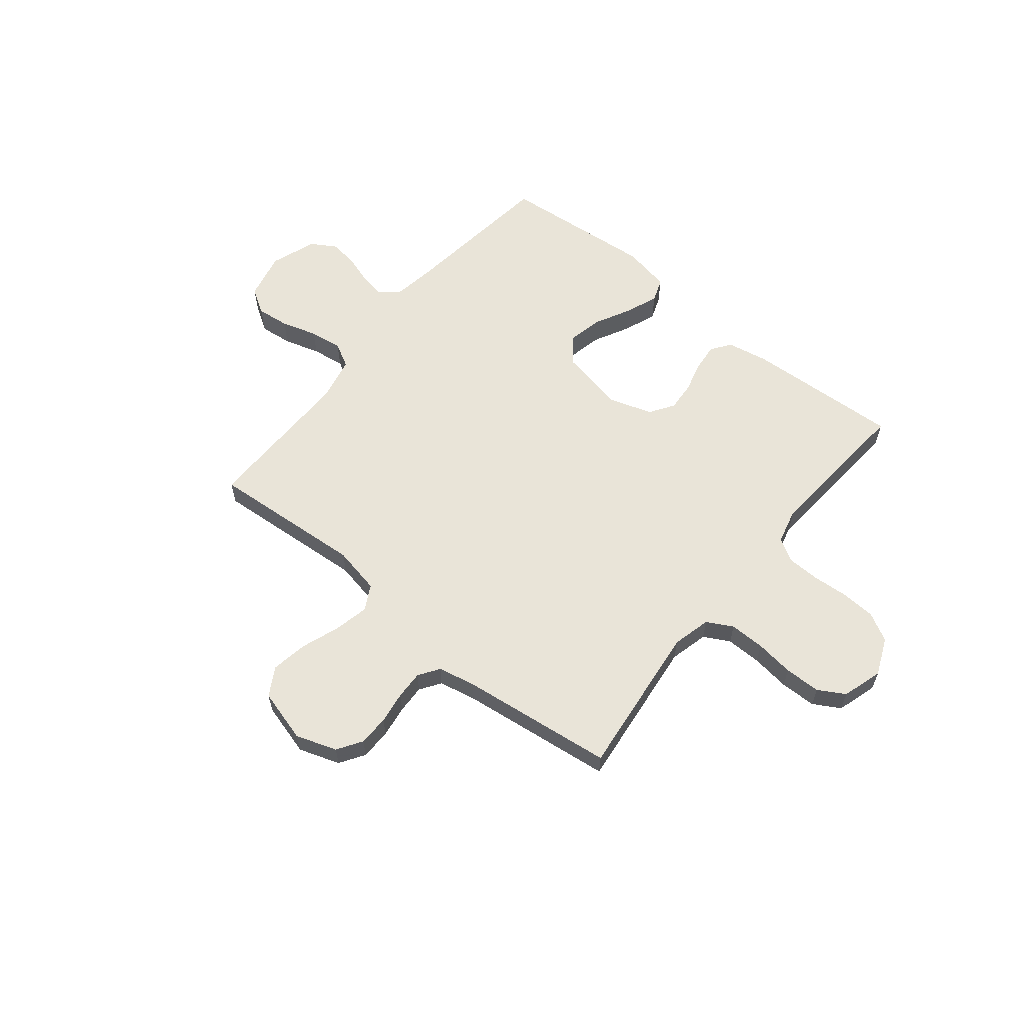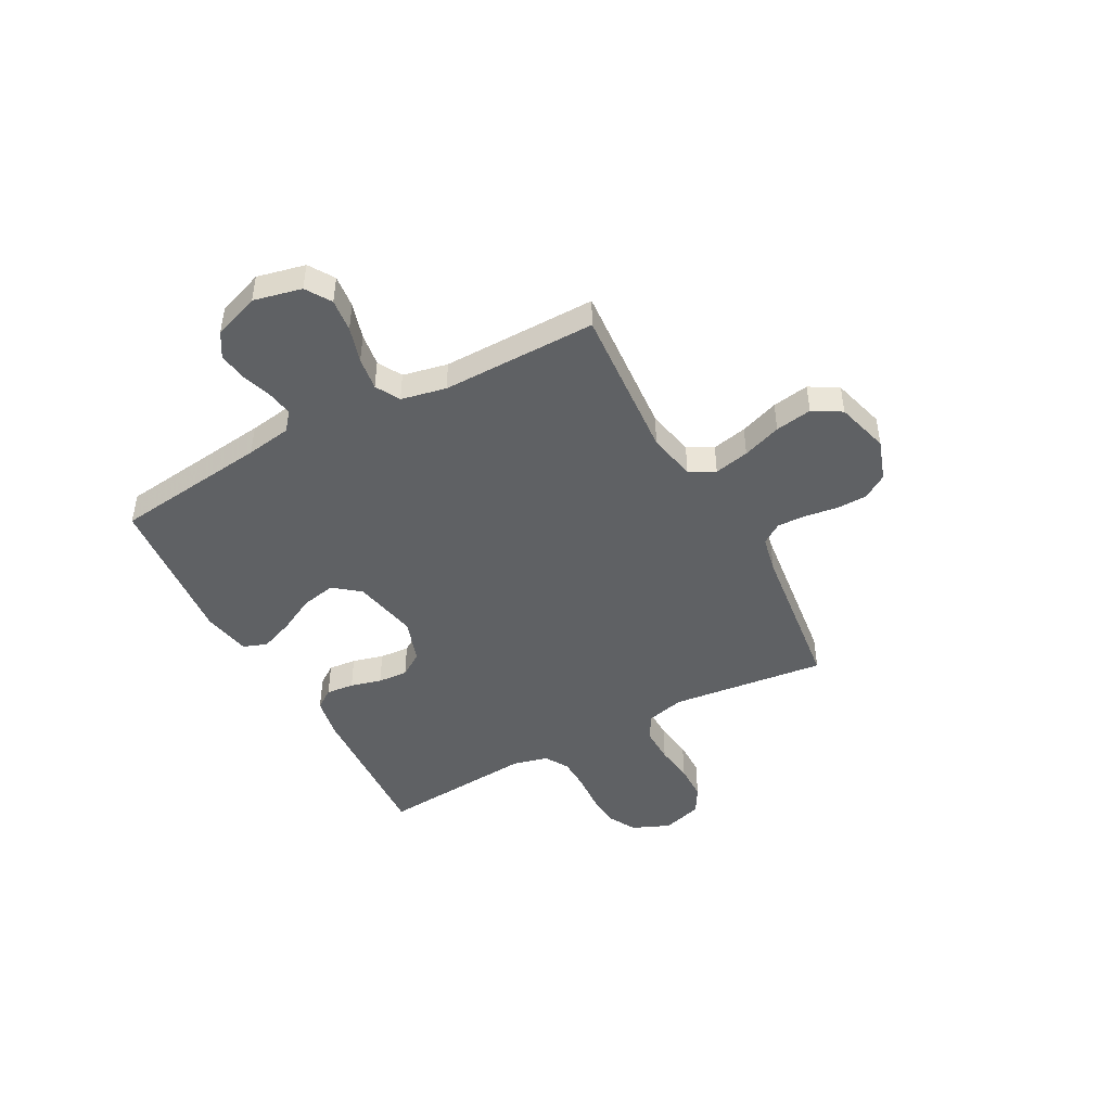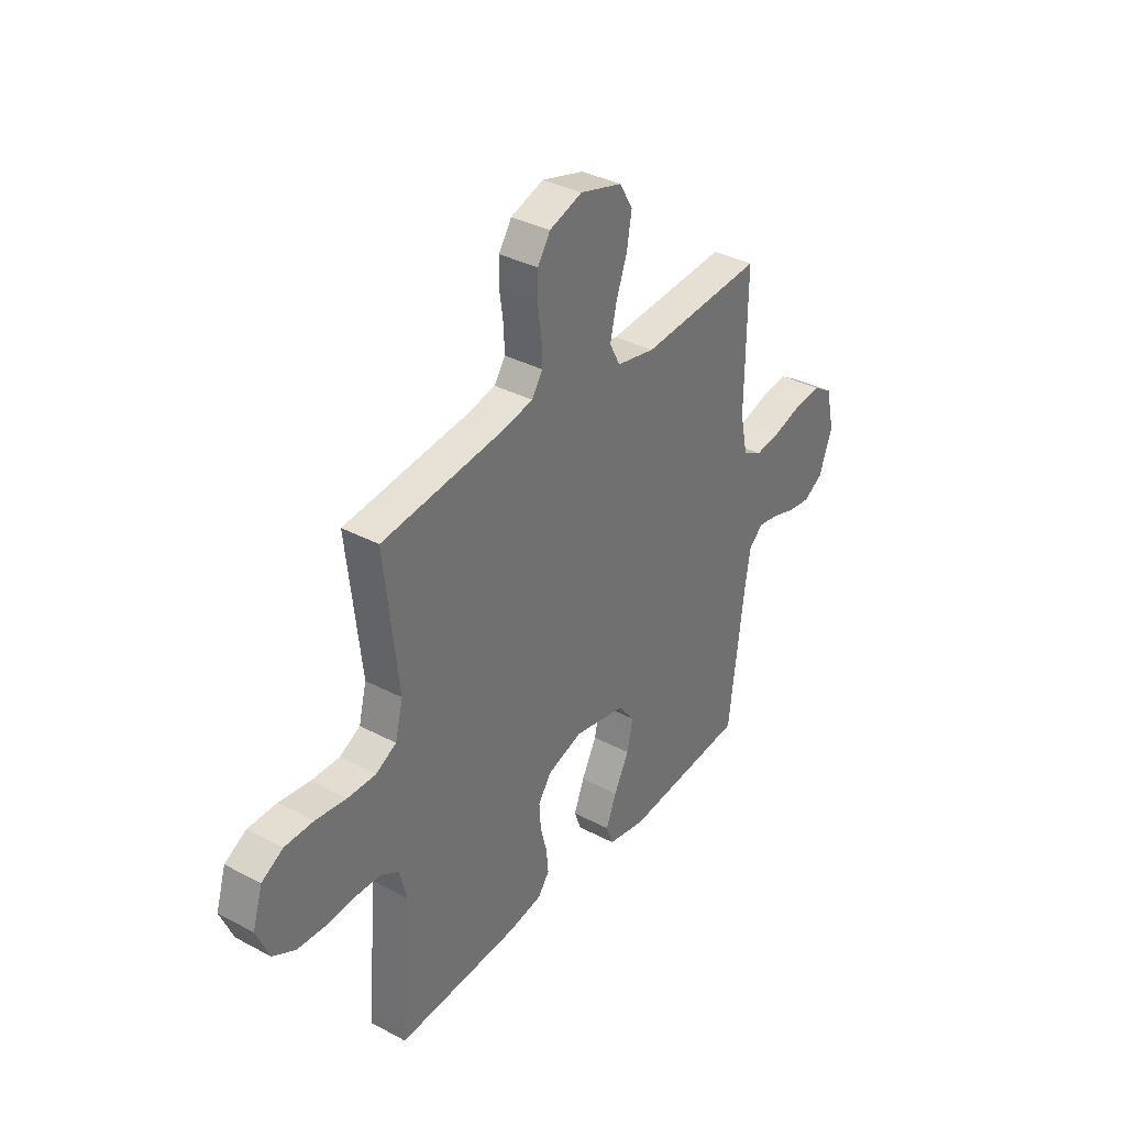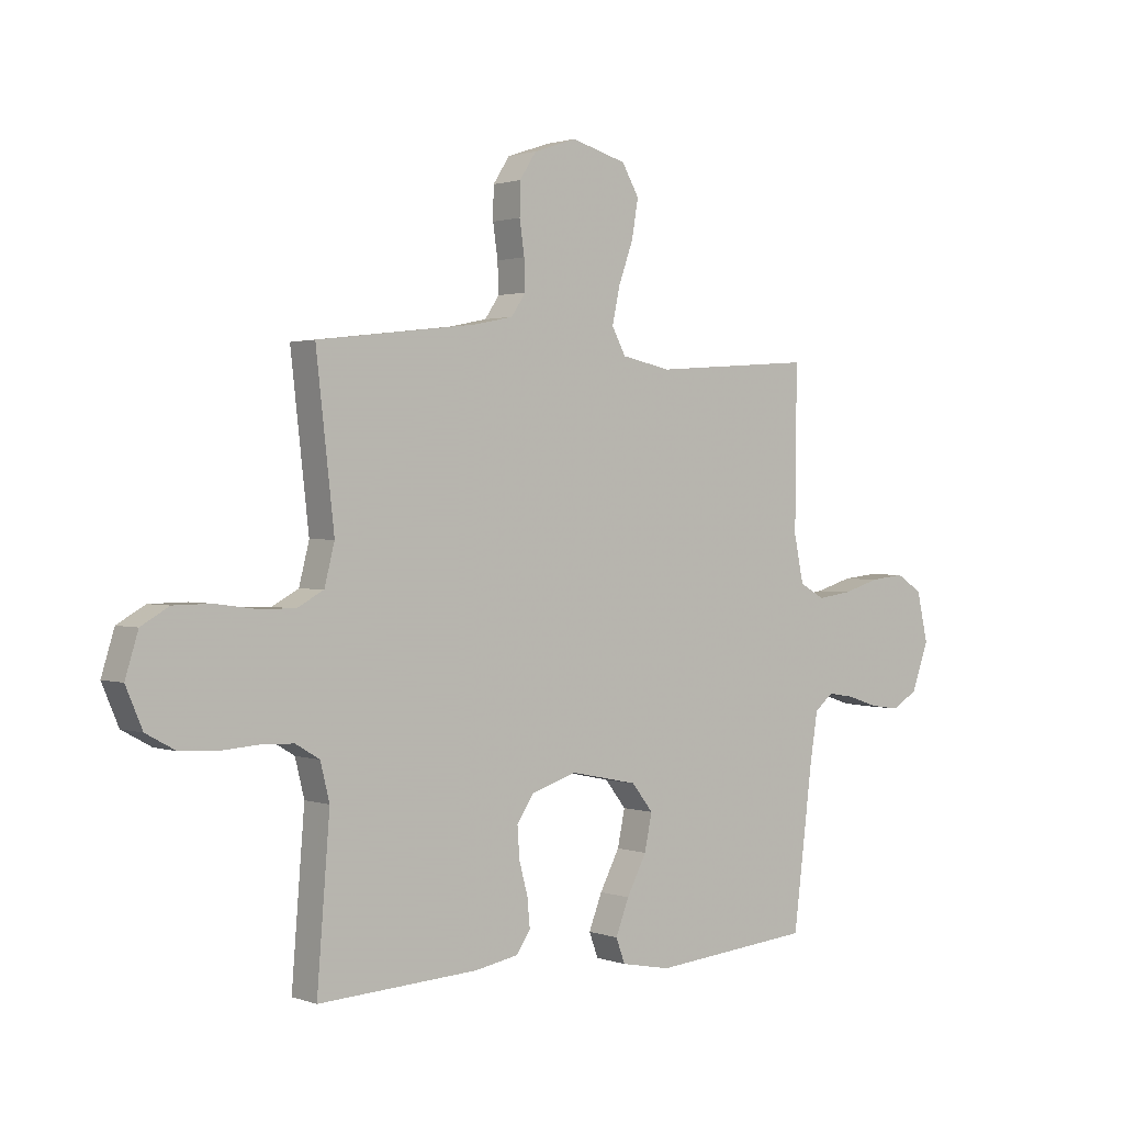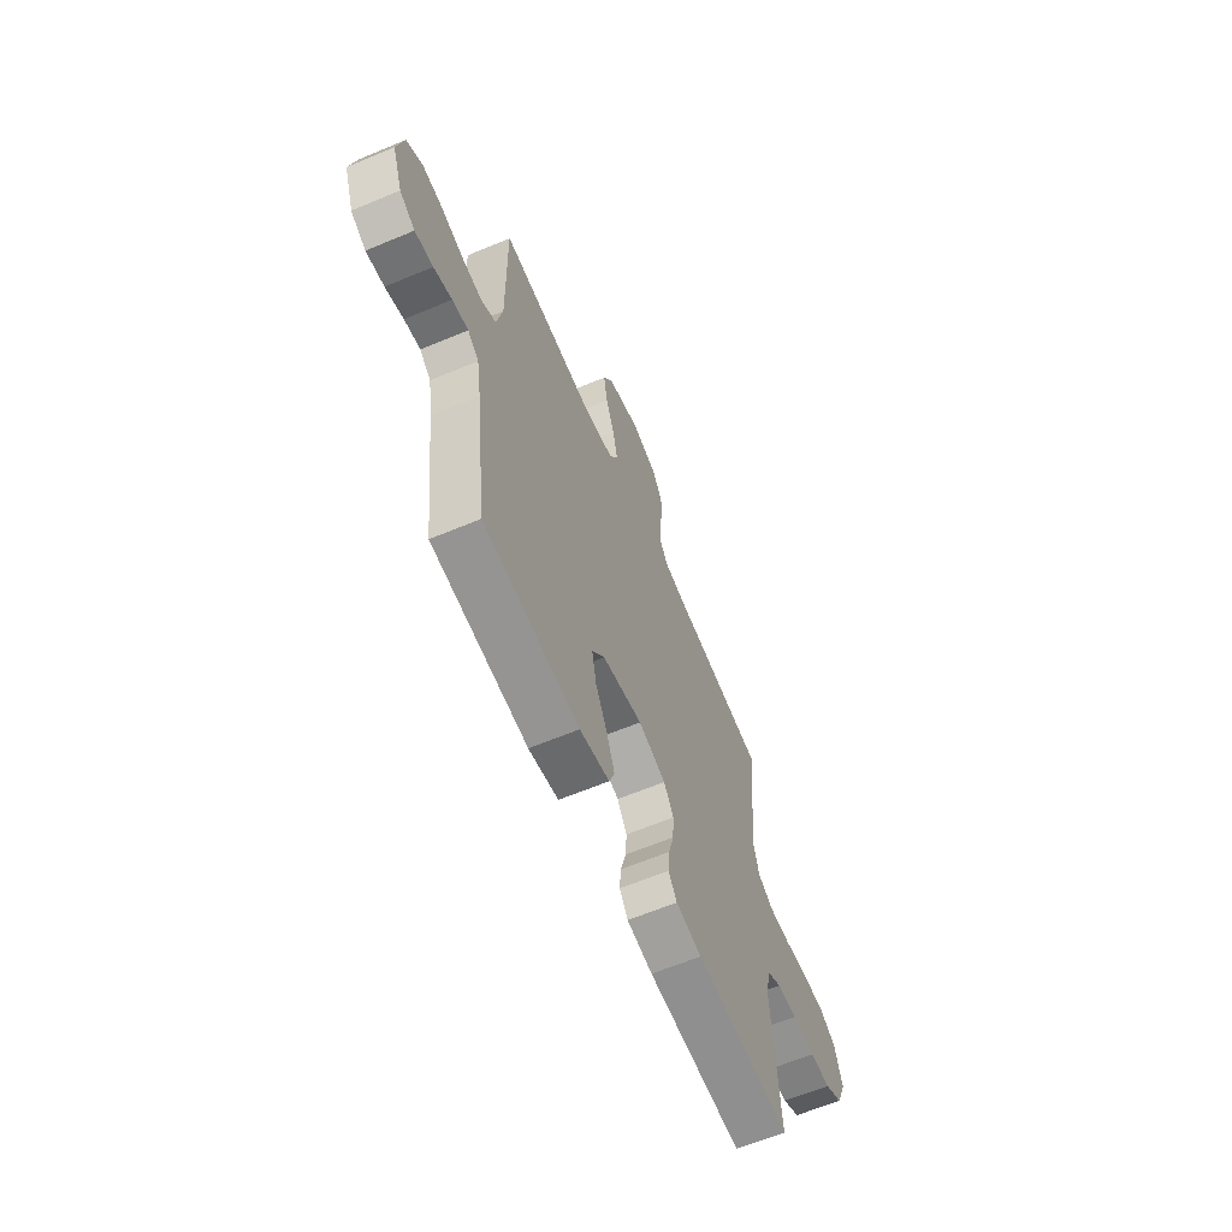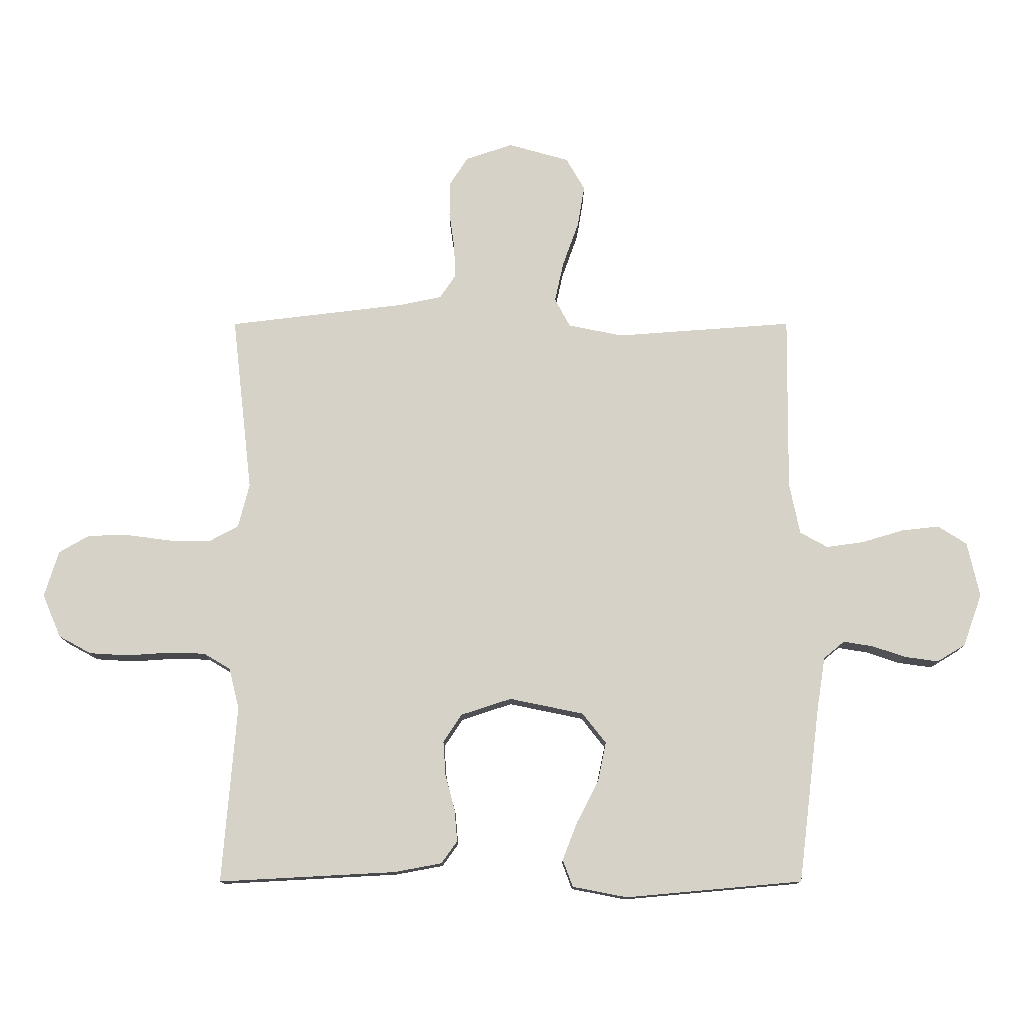
<metadata>
{"format":"obj","ext":"obj","renderer":"f3d","projection":"perspective","resolution":1024,"background":"white","views":[{"elev":60.3,"azim":39.0,"up":"+Y"},{"elev":-46.1,"azim":-61.7,"up":"+Y"},{"elev":35.6,"azim":125.1,"up":"+Z"},{"elev":1.4,"azim":141.2,"up":"+Z"},{"elev":-62.7,"azim":-67.0,"up":"+Z"},{"elev":-12.4,"azim":-179.9,"up":"+Z"}]}
</metadata>
<code>
v -0.5 0.07 0.5
v -0.2 0.07 0.478
v -0.107 0.07 0.497
v -0.081 0.07 0.546
v -0.096 0.07 0.614
v -0.123 0.07 0.689
v -0.135 0.07 0.76
v -0.103 0.07 0.815
v 0 0.07 0.844
v 0.08 0.07 0.817
v 0.111 0.07 0.769
v 0.112 0.07 0.709
v 0.103 0.07 0.647
v 0.101 0.07 0.591
v 0.128 0.07 0.551
v 0.2 0.07 0.536
v 0.5 0.07 0.5
v 0.466 0.07 0.2
v 0.485 0.07 0.125
v 0.535 0.07 0.098
v 0.604 0.07 0.099
v 0.679 0.07 0.109
v 0.749 0.07 0.108
v 0.801 0.07 0.078
v 0.825 0.07 0
v 0.794 0.07 -0.073
v 0.739 0.07 -0.103
v 0.672 0.07 -0.107
v 0.601 0.07 -0.102
v 0.538 0.07 -0.104
v 0.493 0.07 -0.131
v 0.476 0.07 -0.2
v 0.5 0.07 -0.5
v 0.2 0.07 -0.484
v 0.119 0.07 -0.469
v 0.092 0.07 -0.431
v 0.097 0.07 -0.377
v 0.113 0.07 -0.317
v 0.117 0.07 -0.259
v 0.086 0.07 -0.212
v 0 0.07 -0.184
v -0.126 0.07 -0.21
v -0.166 0.07 -0.261
v -0.152 0.07 -0.328
v -0.115 0.07 -0.399
v -0.09 0.07 -0.463
v -0.107 0.07 -0.509
v -0.2 0.07 -0.527
v -0.5 0.07 -0.5
v -0.537 0.07 -0.2
v -0.551 0.07 -0.112
v -0.586 0.07 -0.083
v -0.636 0.07 -0.091
v -0.693 0.07 -0.11
v -0.75 0.07 -0.118
v -0.798 0.07 -0.089
v -0.83 0.07 0
v -0.809 0.07 0.093
v -0.76 0.07 0.124
v -0.696 0.07 0.117
v -0.626 0.07 0.096
v -0.562 0.07 0.087
v -0.515 0.07 0.113
v -0.497 0.07 0.2
v -0.5 0 0.5
v -0.2 0 0.478
v -0.107 0 0.497
v -0.081 0 0.546
v -0.096 0 0.614
v -0.123 0 0.689
v -0.135 0 0.76
v -0.103 0 0.815
v 0 0 0.844
v 0.08 0 0.817
v 0.111 0 0.769
v 0.112 0 0.709
v 0.103 0 0.647
v 0.101 0 0.591
v 0.128 0 0.551
v 0.2 0 0.536
v 0.5 0 0.5
v 0.466 0 0.2
v 0.485 0 0.125
v 0.535 0 0.098
v 0.604 0 0.099
v 0.679 0 0.109
v 0.749 0 0.108
v 0.801 0 0.078
v 0.825 0 0
v 0.794 0 -0.073
v 0.739 0 -0.103
v 0.672 0 -0.107
v 0.601 0 -0.102
v 0.538 0 -0.104
v 0.493 0 -0.131
v 0.476 0 -0.2
v 0.5 0 -0.5
v 0.2 0 -0.484
v 0.119 0 -0.469
v 0.092 0 -0.431
v 0.097 0 -0.377
v 0.113 0 -0.317
v 0.117 0 -0.259
v 0.086 0 -0.212
v 0 0 -0.184
v -0.126 0 -0.21
v -0.166 0 -0.261
v -0.152 0 -0.328
v -0.115 0 -0.399
v -0.09 0 -0.463
v -0.107 0 -0.509
v -0.2 0 -0.527
v -0.5 0 -0.5
v -0.537 0 -0.2
v -0.551 0 -0.112
v -0.586 0 -0.083
v -0.636 0 -0.091
v -0.693 0 -0.11
v -0.75 0 -0.118
v -0.798 0 -0.089
v -0.83 0 0
v -0.809 0 0.093
v -0.76 0 0.124
v -0.696 0 0.117
v -0.626 0 0.096
v -0.562 0 0.087
v -0.515 0 0.113
v -0.497 0 0.2
f 58 59 60 61
f 58 61 62
f 57 58 62
f 56 57 62
f 53 54 55 56
f 52 53 56 62
f 51 52 62 63
f 47 48 49 50
f 44 45 46 47
f 44 47 50 51
f 35 36 37 38
f 35 38 39
f 32 33 34 35
f 31 32 35 39
f 30 31 39 40
f 26 27 28 29
f 26 29 30
f 25 26 30
f 21 22 23 24
f 20 21 24 25
f 16 17 18
f 15 16 18 19
f 10 11 12 13
f 10 13 14
f 9 10 14
f 8 9 14
f 5 6 7 8
f 4 5 8 14
f 3 4 14 15
f 64 1 2
f 64 2 3
f 43 44 51 63
f 42 43 63 64
f 41 42 64 3
f 20 25 30 40
f 19 20 40 41
f 3 15 19 41
f 125 124 123 122
f 126 125 122
f 126 122 121
f 126 121 120
f 120 119 118 117
f 126 120 117 116
f 127 126 116 115
f 114 113 112 111
f 111 110 109 108
f 115 114 111 108
f 102 101 100 99
f 103 102 99
f 99 98 97 96
f 103 99 96 95
f 104 103 95 94
f 93 92 91 90
f 94 93 90
f 94 90 89
f 88 87 86 85
f 89 88 85 84
f 82 81 80
f 83 82 80 79
f 77 76 75 74
f 78 77 74
f 78 74 73
f 78 73 72
f 72 71 70 69
f 78 72 69 68
f 79 78 68 67
f 66 65 128
f 67 66 128
f 127 115 108 107
f 128 127 107 106
f 67 128 106 105
f 104 94 89 84
f 105 104 84 83
f 105 83 79 67
f 1 65 66 2
f 2 66 67 3
f 3 67 68 4
f 4 68 69 5
f 5 69 70 6
f 6 70 71 7
f 7 71 72 8
f 8 72 73 9
f 9 73 74 10
f 10 74 75 11
f 11 75 76 12
f 12 76 77 13
f 13 77 78 14
f 14 78 79 15
f 15 79 80 16
f 16 80 81 17
f 17 81 82 18
f 18 82 83 19
f 19 83 84 20
f 20 84 85 21
f 21 85 86 22
f 22 86 87 23
f 23 87 88 24
f 24 88 89 25
f 25 89 90 26
f 26 90 91 27
f 27 91 92 28
f 28 92 93 29
f 29 93 94 30
f 30 94 95 31
f 31 95 96 32
f 32 96 97 33
f 33 97 98 34
f 34 98 99 35
f 35 99 100 36
f 36 100 101 37
f 37 101 102 38
f 38 102 103 39
f 39 103 104 40
f 40 104 105 41
f 41 105 106 42
f 42 106 107 43
f 43 107 108 44
f 44 108 109 45
f 45 109 110 46
f 46 110 111 47
f 47 111 112 48
f 48 112 113 49
f 49 113 114 50
f 50 114 115 51
f 51 115 116 52
f 52 116 117 53
f 53 117 118 54
f 54 118 119 55
f 55 119 120 56
f 56 120 121 57
f 57 121 122 58
f 58 122 123 59
f 59 123 124 60
f 60 124 125 61
f 61 125 126 62
f 62 126 127 63
f 63 127 128 64
f 64 128 65 1

</code>
